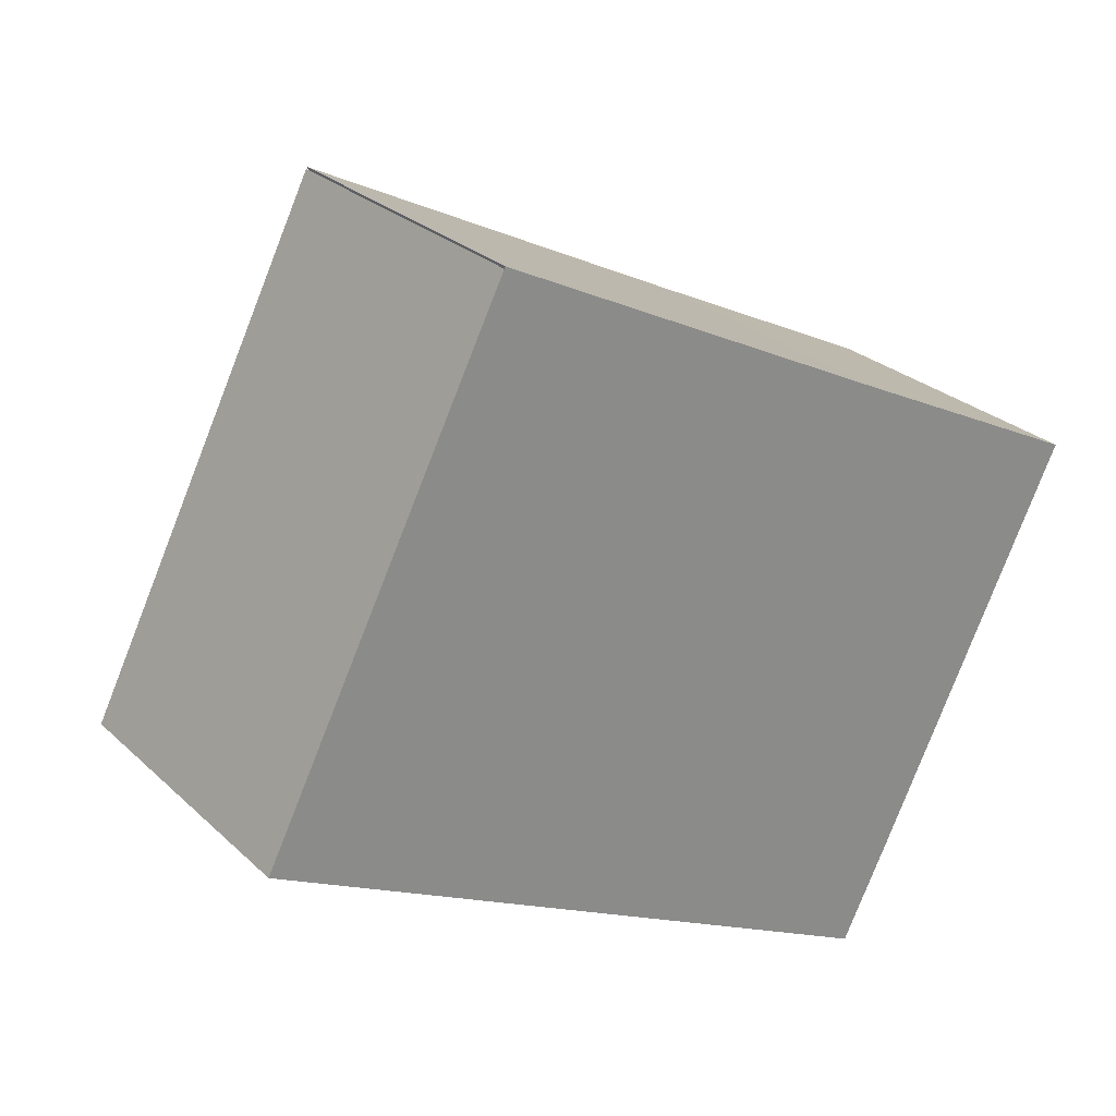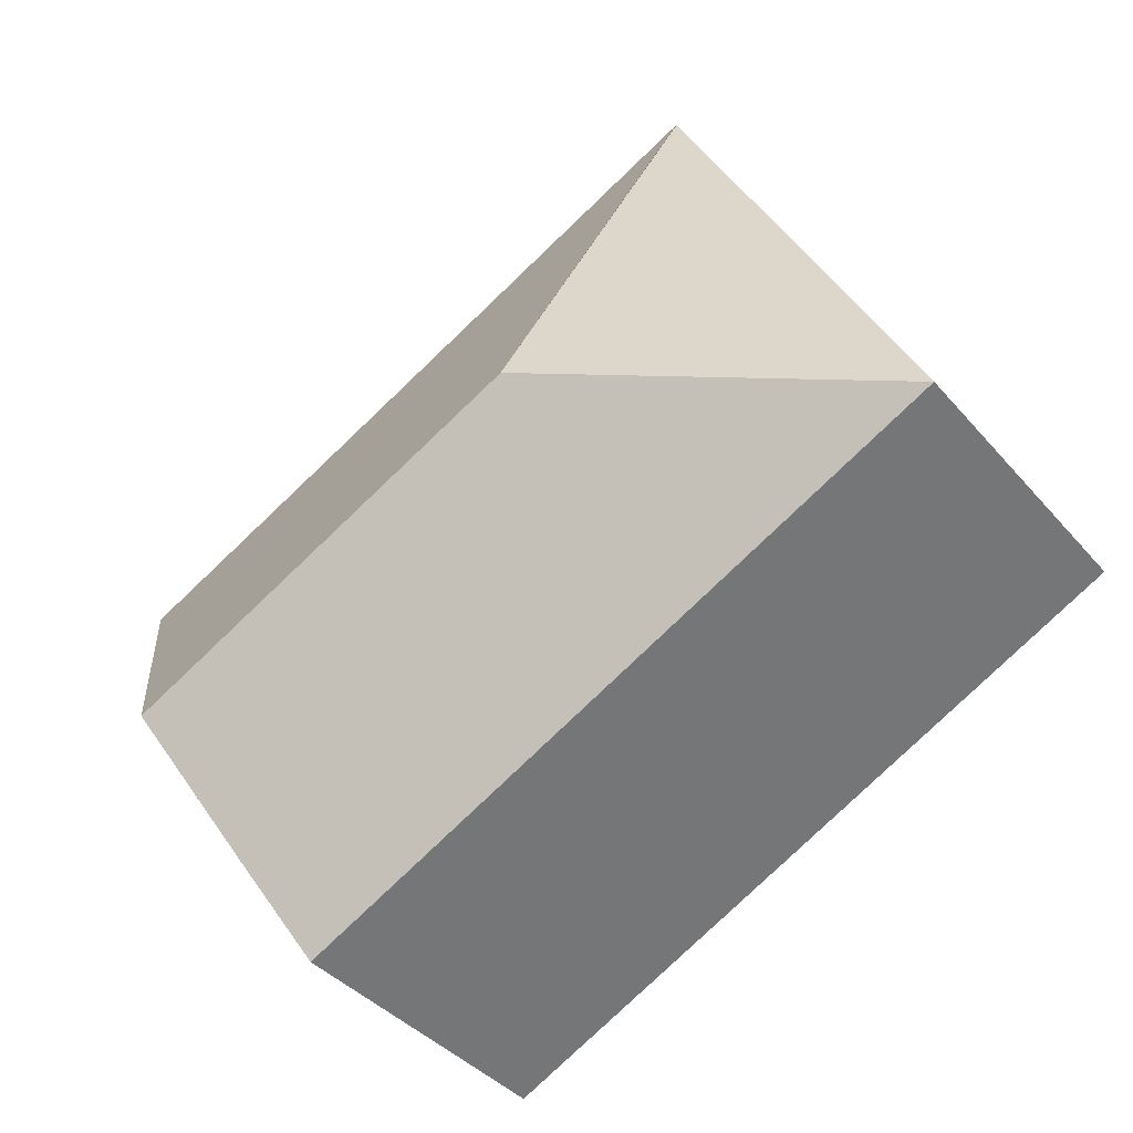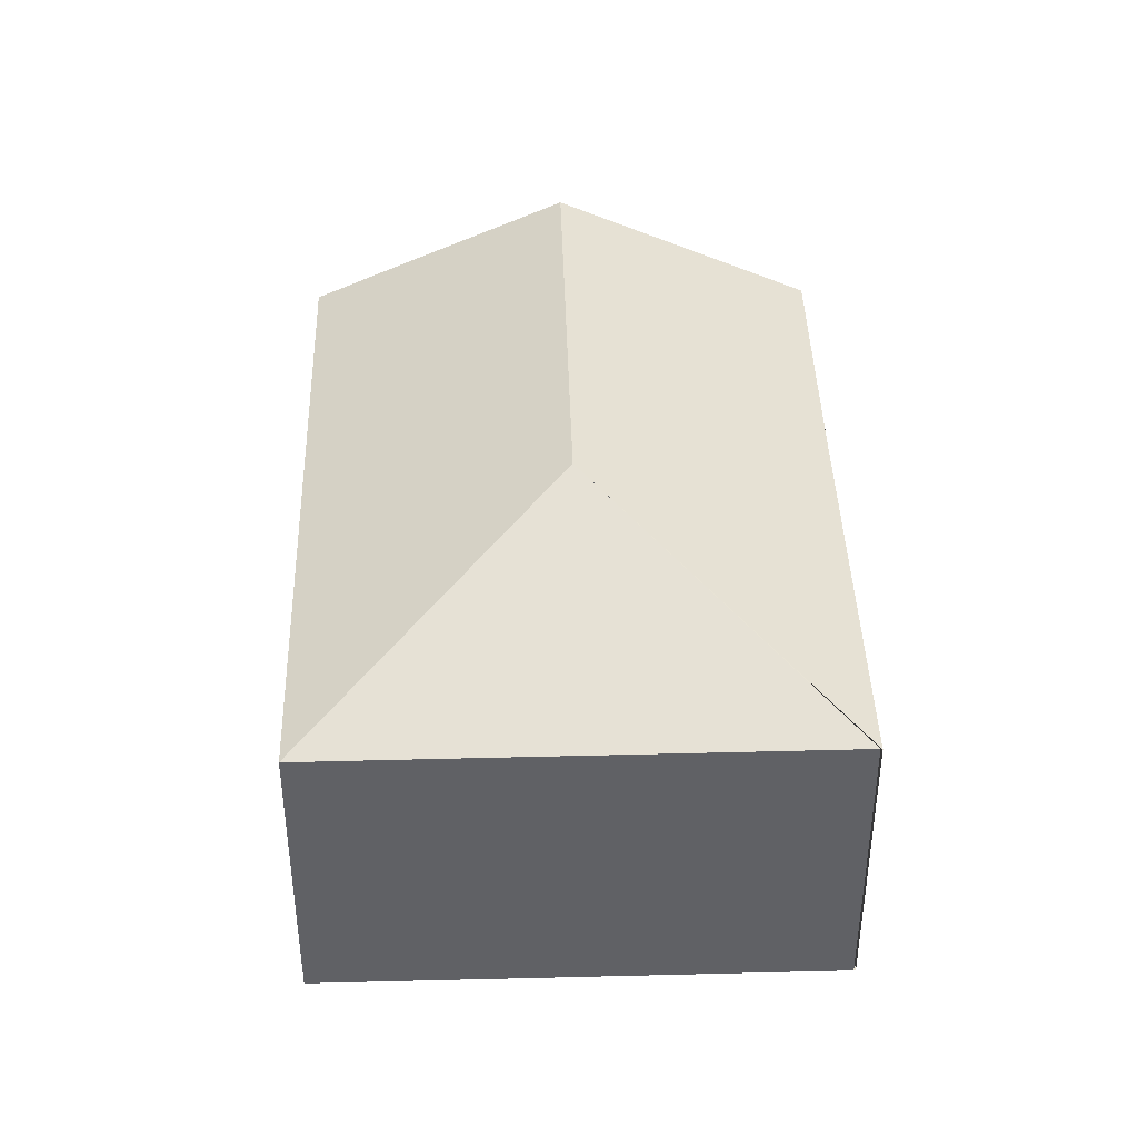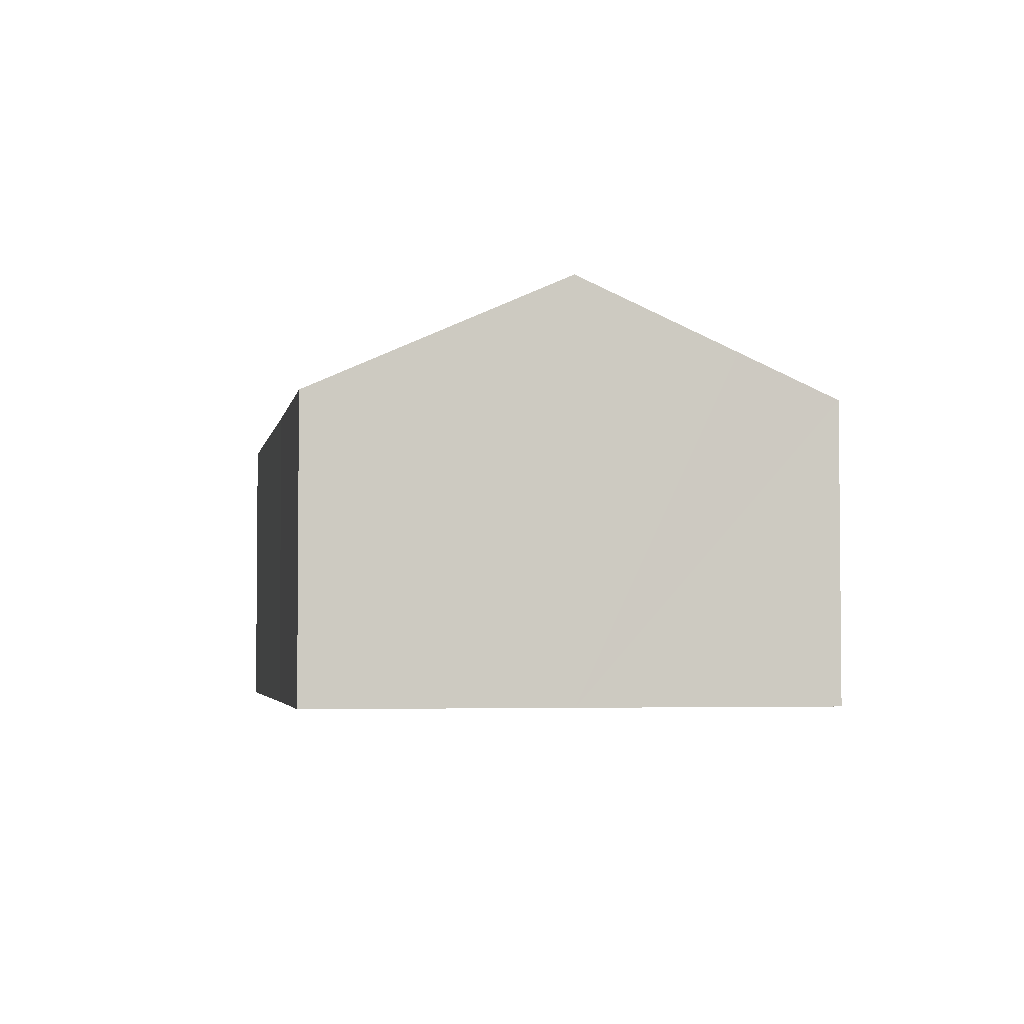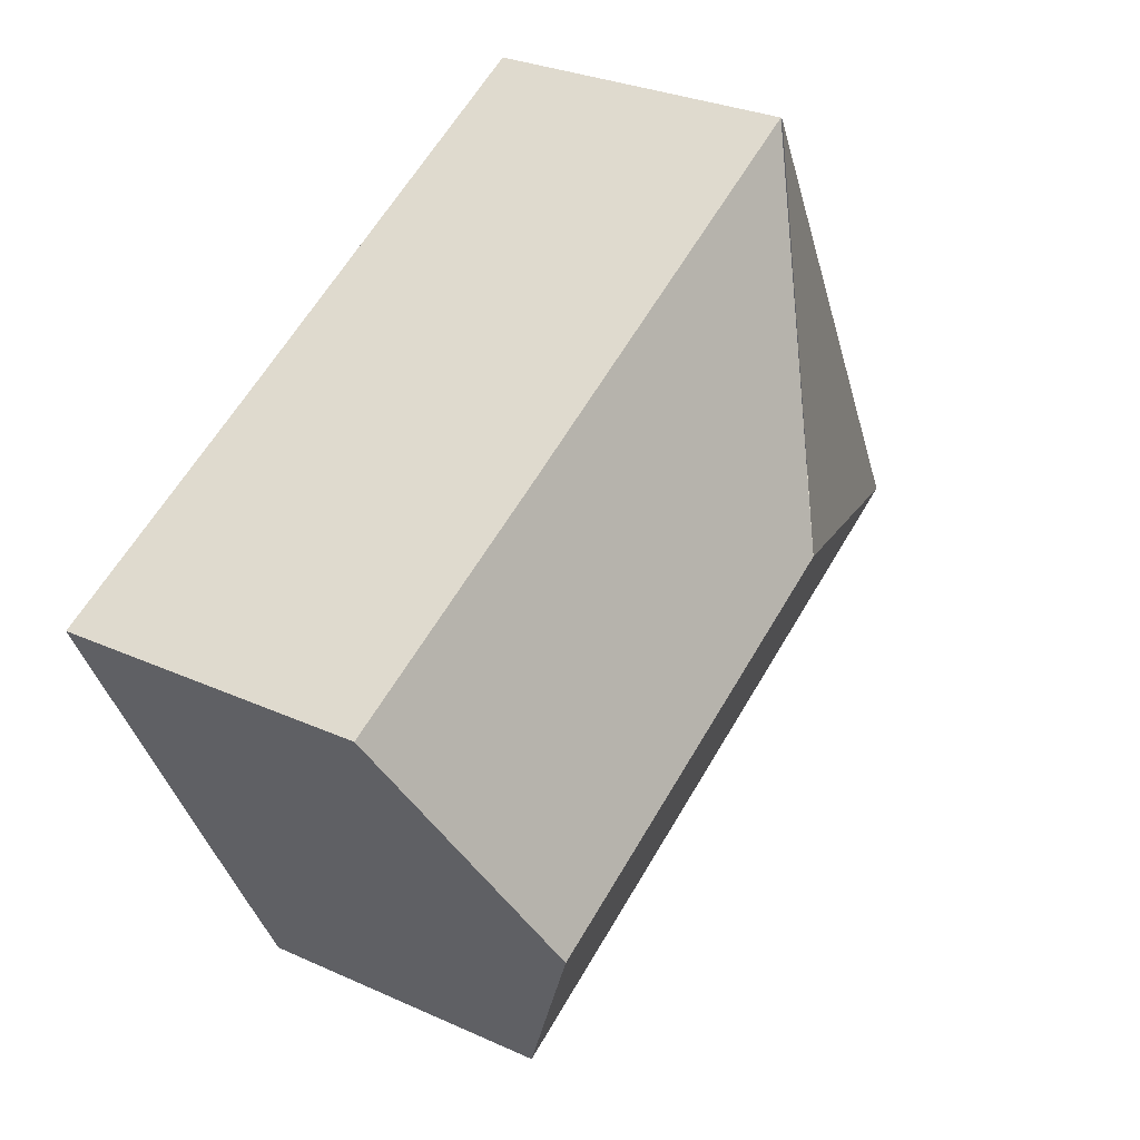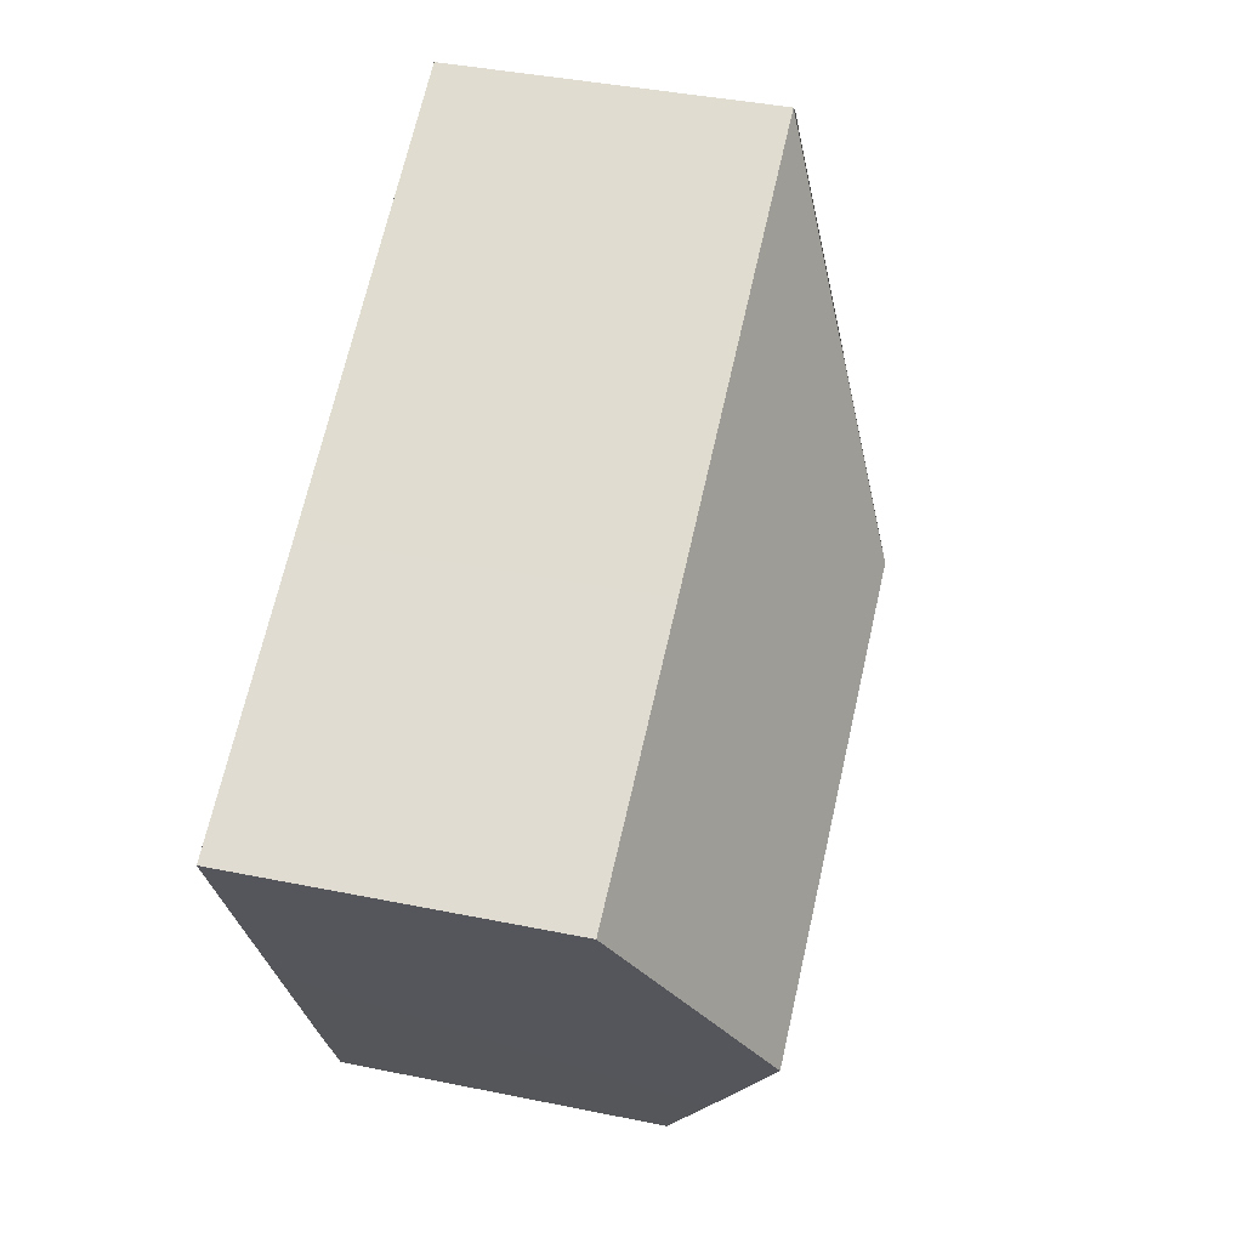
<metadata>
{"format":"obj","ext":"obj","renderer":"f3d","projection":"perspective","resolution":1024,"background":"white","views":[{"elev":26.7,"azim":-35.4,"up":"+Z"},{"elev":-39.3,"azim":-144.0,"up":"+Z"},{"elev":41.1,"azim":-65.1,"up":"+Y"},{"elev":-3.5,"azim":106.6,"up":"+Y"},{"elev":29.3,"azim":123.8,"up":"+Z"},{"elev":40.1,"azim":104.2,"up":"+Z"}]}
</metadata>
<code>
v  7.122 3.949 -0.765
v  5.941 2.847 2.61
v  8.227 2.841 1.483
v  3.351 3.949 1.118
v  2.239 2.844 4.466
v  6.441 3.267 -2.149
v  6.008 2.84 -3.012
v  0 2.845 1.742e-16
v  2.23 2.853 4.449
v  2.239 -2.735e-16 4.466
v  5.941 -1.598e-16 2.61
v  8.227 -9.081e-17 1.483
v  7.122 4.684e-17 -0.765
v  6.441 1.316e-16 -2.149
v  6.008 1.844e-16 -3.012
v  0 0 0
v  2.23 -2.724e-16 4.449
g defaultobject
f 1 2 3
f 2 1 4
f 2 4 5
f 6 4 1
f 4 6 7
f 4 7 8
f 4 8 9
f 10 2 5
f 2 10 11
f 2 11 3
f 3 11 12
f 12 1 3
f 1 12 6
f 6 12 13
f 6 13 7
f 7 13 14
f 7 14 15
f 7 16 8
f 16 7 15
f 8 17 9
f 17 8 16
f 11 13 12
f 13 11 10
f 13 10 14
f 14 10 15
f 15 10 16
f 16 10 17

</code>
